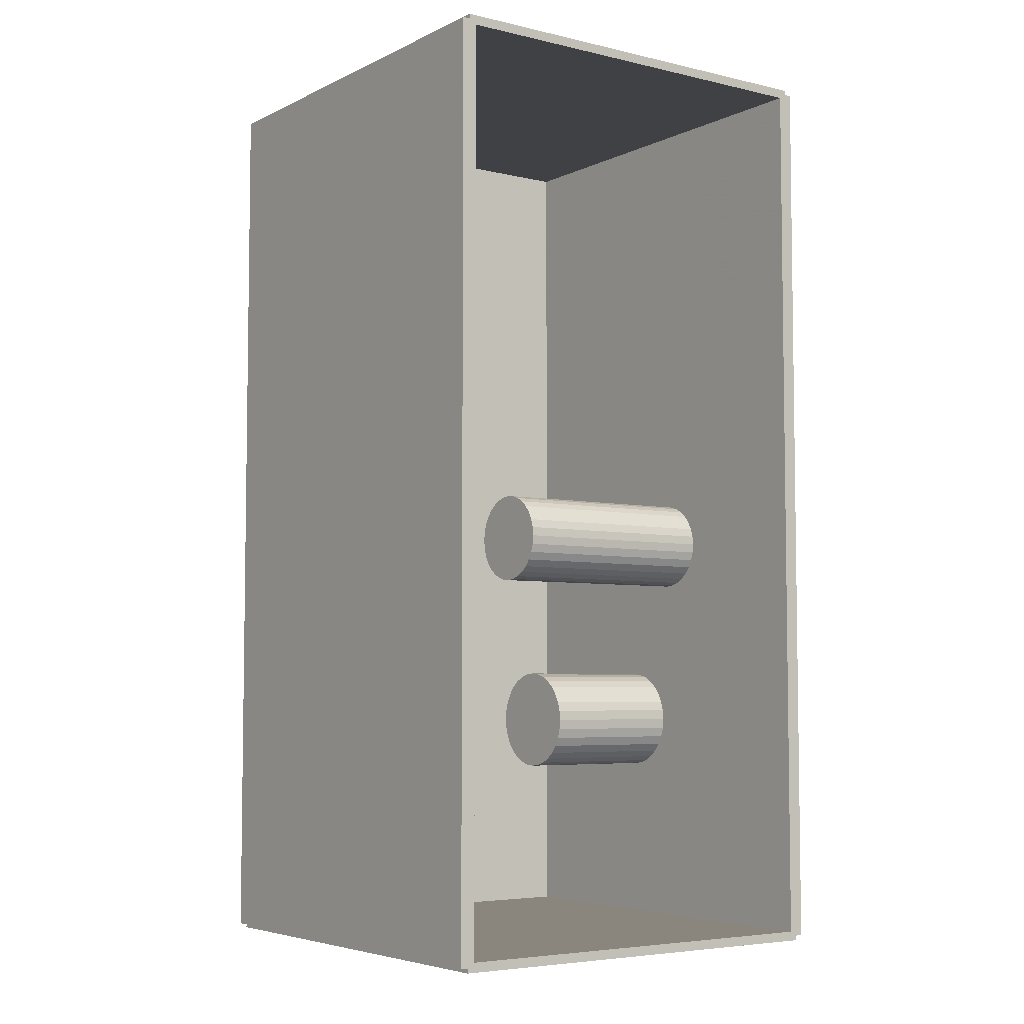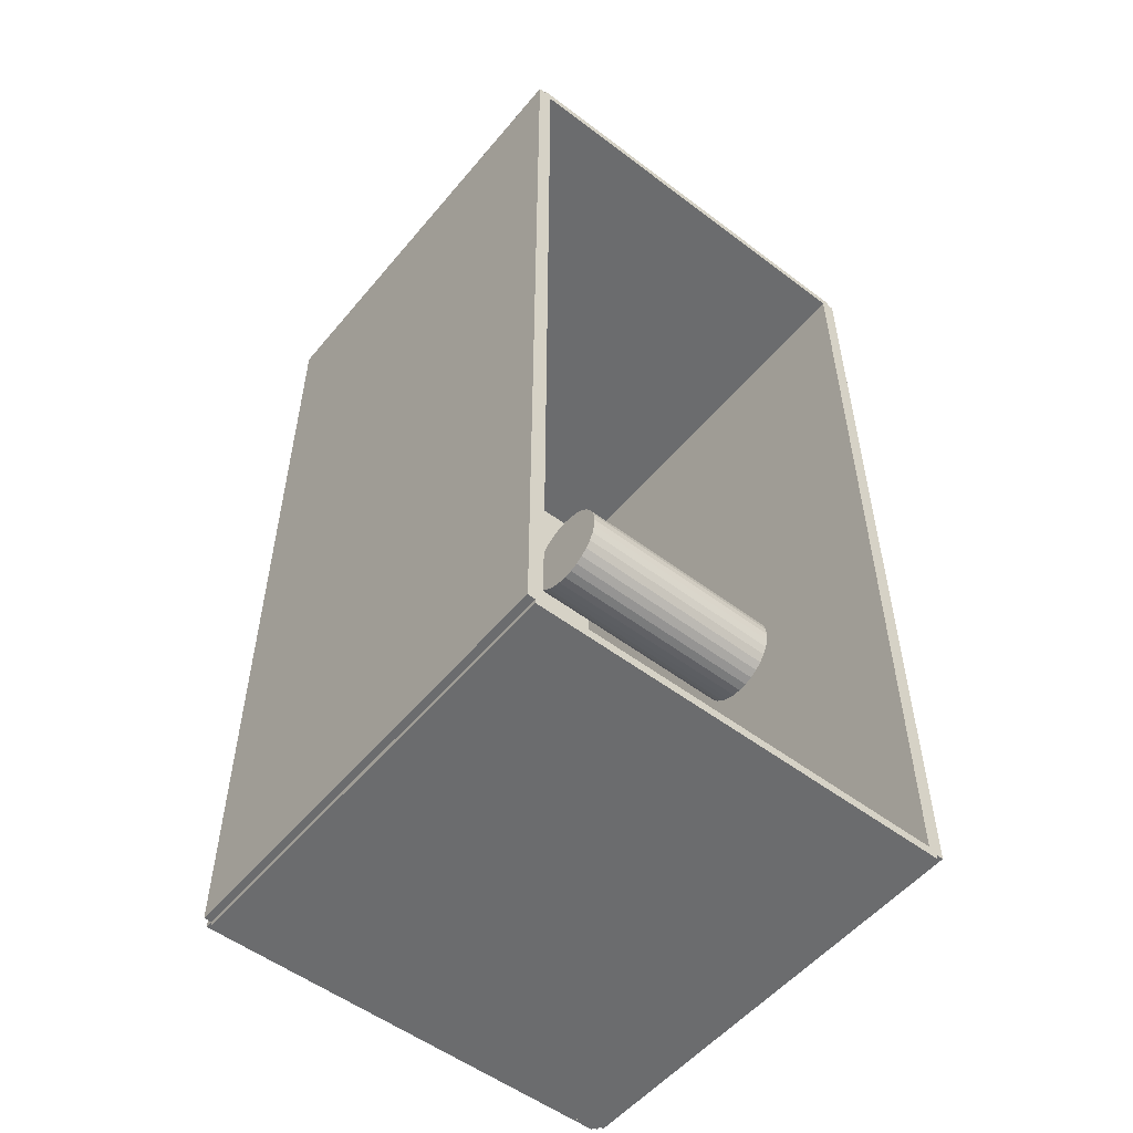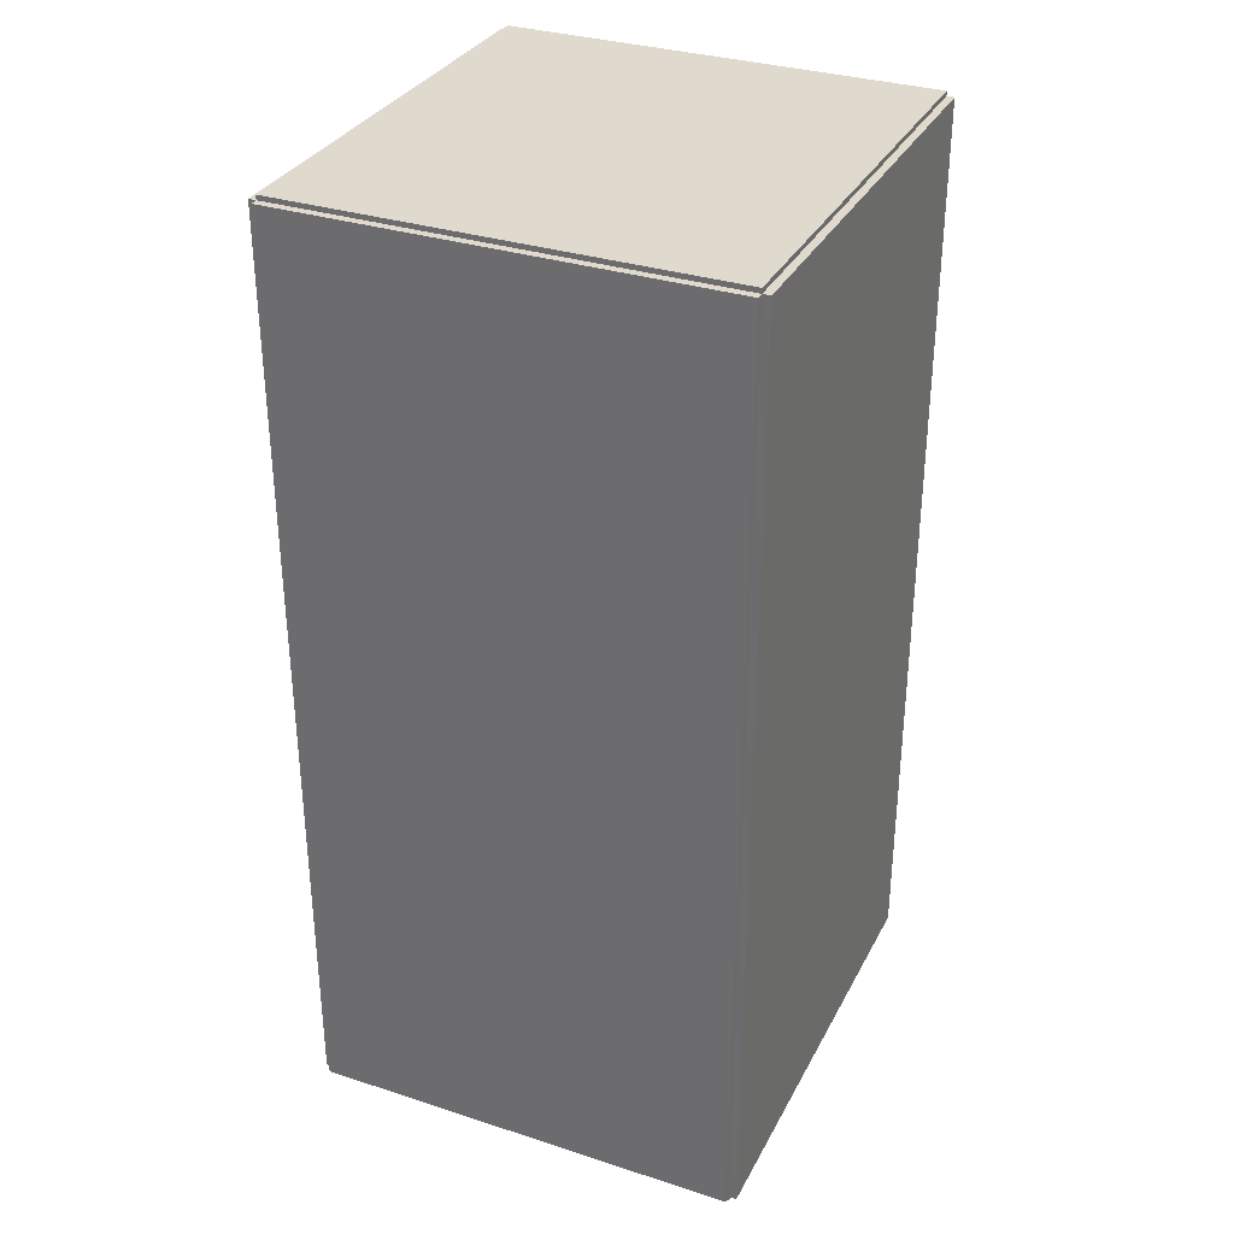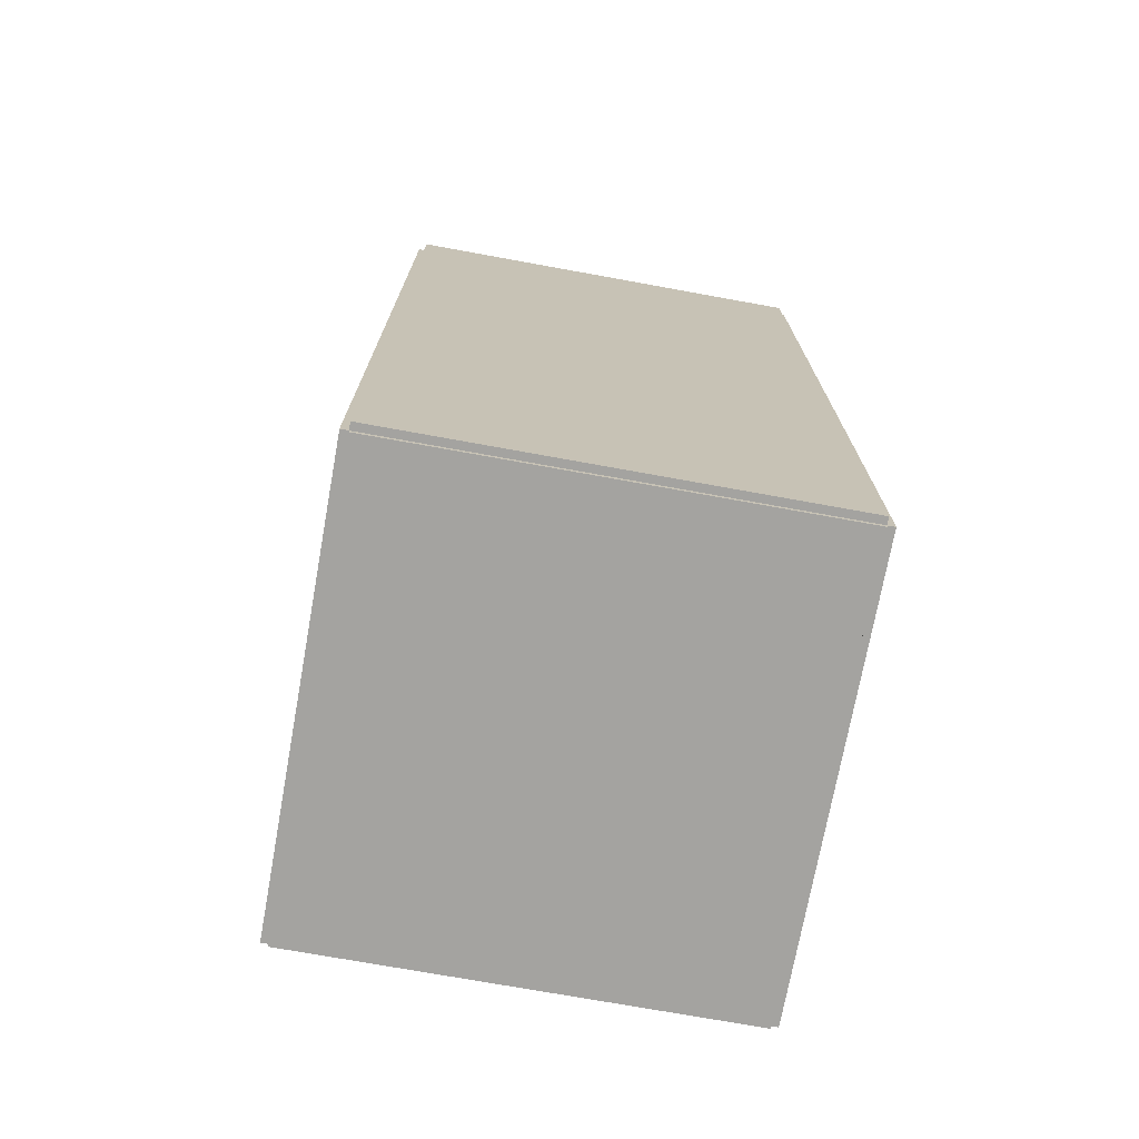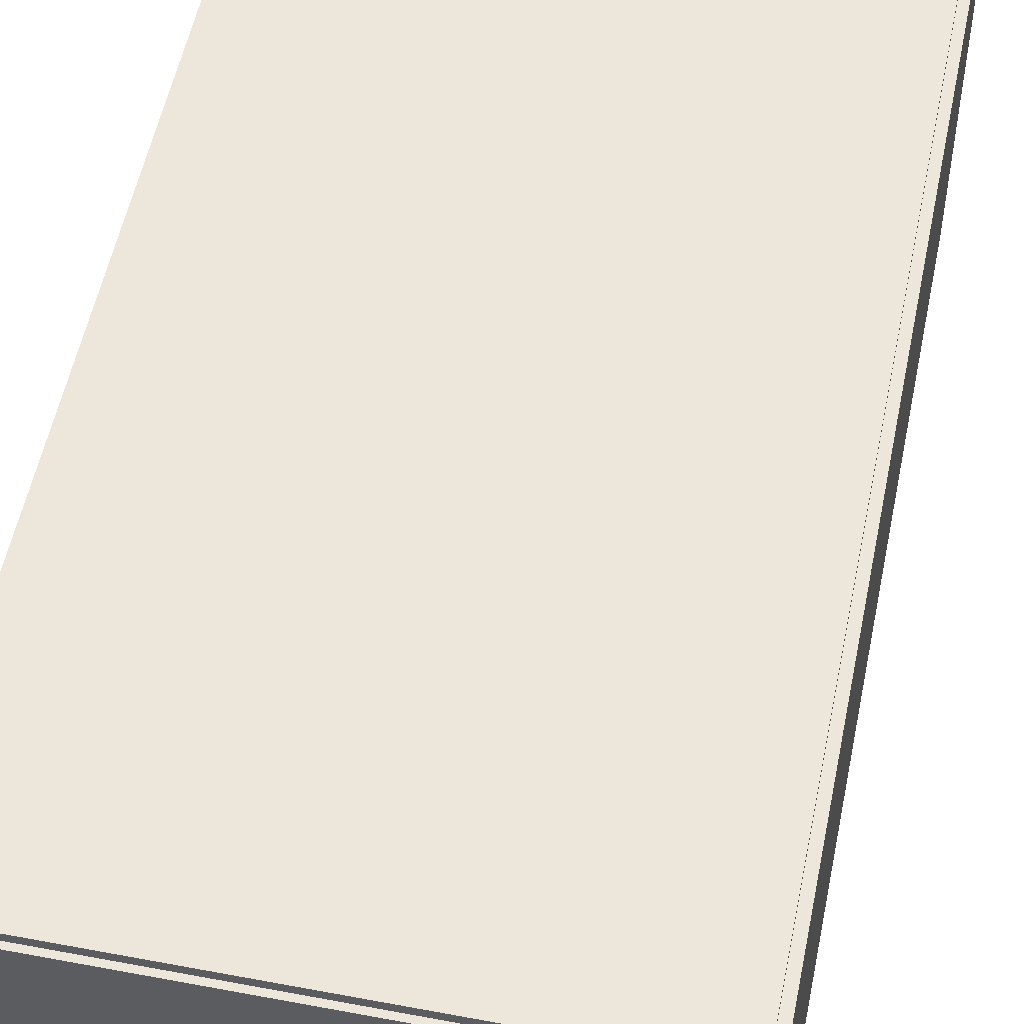
<metadata>
{"format":"obj","ext":"obj","renderer":"f3d","projection":"perspective","resolution":1024,"background":"white","views":[{"elev":-5.3,"azim":54.5,"up":"+Y"},{"elev":-53.6,"azim":51.1,"up":"+Y"},{"elev":32.7,"azim":-65.9,"up":"+Y"},{"elev":-73.0,"azim":-100.3,"up":"+Y"},{"elev":53.7,"azim":-168.6,"up":"+Z"}]}
</metadata>
<code>
v -0.09804 -0.2034 -0.003288
v -0.09804 -0.2034 0.003288
v -0.09804 0.2034 -0.003288
v -0.09804 0.2034 0.003288
v 0.09804 -0.2034 -0.003288
v 0.09804 -0.2034 0.003288
v 0.09804 0.2034 -0.003288
v 0.09804 0.2034 0.003288
v -0.09475 -0.2034 0
v -0.1013 -0.2034 0
v -0.09475 0.2034 0
v -0.1013 0.2034 0
v -0.09475 -0.2034 0.1875
v -0.1013 -0.2034 0.1875
v -0.09475 0.2034 0.1875
v -0.1013 0.2034 0.1875
v -0.09804 0.2013 0.1875
v -0.09804 0.2055 0.1875
v -0.09804 0.2013 0
v -0.09804 0.2055 0
v 0.09804 0.2013 0.1875
v 0.09804 0.2055 0.1875
v 0.09804 0.2013 0
v 0.09804 0.2055 0
v -0.09804 -0.2013 0
v -0.09804 -0.2055 0
v -0.09804 -0.2013 0.1875
v -0.09804 -0.2055 0.1875
v 0.09804 -0.2013 0
v 0.09804 -0.2055 0
v 0.09804 -0.2013 0.1875
v 0.09804 -0.2055 0.1875
v -0.09804 -0.2034 0.1842
v -0.09804 -0.2034 0.1908
v -0.09804 0.2034 0.1842
v -0.09804 0.2034 0.1908
v 0.09804 -0.2034 0.1842
v 0.09804 -0.2034 0.1908
v 0.09804 0.2034 0.1842
v 0.09804 0.2034 0.1908
v -0.01336 -0.1026 0.006576
v 0.009677 -0.1026 0.006576
v 0.009677 -0.1026 0.07277
v -0.01336 -0.1026 0.07277
v 0.009235 -0.09809 0.006576
v 0.009235 -0.09809 0.07277
v 0.007924 -0.09377 0.006576
v 0.007924 -0.09377 0.07277
v 0.005795 -0.08979 0.006576
v 0.005795 -0.08979 0.07277
v 0.00293 -0.0863 0.006576
v 0.00293 -0.0863 0.07277
v -0.0005609 -0.08343 0.006576
v -0.0005609 -0.08343 0.07277
v -0.004544 -0.0813 0.006576
v -0.004544 -0.0813 0.07277
v -0.008865 -0.07999 0.006576
v -0.008865 -0.07999 0.07277
v -0.01336 -0.07955 0.006576
v -0.01336 -0.07955 0.07277
v -0.01785 -0.07999 0.006576
v -0.01785 -0.07999 0.07277
v -0.02217 -0.0813 0.006576
v -0.02217 -0.0813 0.07277
v -0.02616 -0.08343 0.006576
v -0.02616 -0.08343 0.07277
v -0.02965 -0.0863 0.006576
v -0.02965 -0.0863 0.07277
v -0.03251 -0.08979 0.006576
v -0.03251 -0.08979 0.07277
v -0.03464 -0.09377 0.006576
v -0.03464 -0.09377 0.07277
v -0.03595 -0.09809 0.006576
v -0.03595 -0.09809 0.07277
v -0.0364 -0.1026 0.006576
v -0.0364 -0.1026 0.07277
v -0.03595 -0.1071 0.006576
v -0.03595 -0.1071 0.07277
v -0.03464 -0.1114 0.006576
v -0.03464 -0.1114 0.07277
v -0.03251 -0.1154 0.006576
v -0.03251 -0.1154 0.07277
v -0.02965 -0.1189 0.006576
v -0.02965 -0.1189 0.07277
v -0.02616 -0.1217 0.006576
v -0.02616 -0.1217 0.07277
v -0.02217 -0.1239 0.006576
v -0.02217 -0.1239 0.07277
v -0.01785 -0.1252 0.006576
v -0.01785 -0.1252 0.07277
v -0.01336 -0.1256 0.006576
v -0.01336 -0.1256 0.07277
v -0.008865 -0.1252 0.006576
v -0.008865 -0.1252 0.07277
v -0.004544 -0.1239 0.006576
v -0.004544 -0.1239 0.07277
v -0.0005609 -0.1217 0.006576
v -0.0005609 -0.1217 0.07277
v 0.00293 -0.1189 0.006576
v 0.00293 -0.1189 0.07277
v 0.005795 -0.1154 0.006576
v 0.005795 -0.1154 0.07277
v 0.007924 -0.1114 0.006576
v 0.007924 -0.1114 0.07277
v 0.009235 -0.1071 0.006576
v 0.009235 -0.1071 0.07277
v 0.01352 -0.01452 0.006576
v 0.03395 -0.01452 0.006576
v 0.03395 -0.01452 0.05668
v 0.01352 -0.01452 0.05668
v 0.03356 -0.01054 0.006576
v 0.03356 -0.01054 0.05668
v 0.03239 -0.006704 0.006576
v 0.03239 -0.006704 0.05668
v 0.03051 -0.003172 0.006576
v 0.03051 -0.003172 0.05668
v 0.02797 -7.52e-05 0.006576
v 0.02797 -7.52e-05 0.05668
v 0.02487 0.002466 0.006576
v 0.02487 0.002466 0.05668
v 0.02134 0.004354 0.006576
v 0.02134 0.004354 0.05668
v 0.0175 0.005517 0.006576
v 0.0175 0.005517 0.05668
v 0.01352 0.00591 0.006576
v 0.01352 0.00591 0.05668
v 0.00953 0.005517 0.006576
v 0.00953 0.005517 0.05668
v 0.005697 0.004354 0.006576
v 0.005697 0.004354 0.05668
v 0.002164 0.002466 0.006576
v 0.002164 0.002466 0.05668
v -0.0009322 -7.52e-05 0.006576
v -0.0009322 -7.52e-05 0.05668
v -0.003473 -0.003172 0.006576
v -0.003473 -0.003172 0.05668
v -0.005362 -0.006704 0.006576
v -0.005362 -0.006704 0.05668
v -0.006524 -0.01054 0.006576
v -0.006524 -0.01054 0.05668
v -0.006917 -0.01452 0.006576
v -0.006917 -0.01452 0.05668
v -0.006524 -0.01851 0.006576
v -0.006524 -0.01851 0.05668
v -0.005362 -0.02234 0.006576
v -0.005362 -0.02234 0.05668
v -0.003473 -0.02588 0.006576
v -0.003473 -0.02588 0.05668
v -0.0009322 -0.02897 0.006576
v -0.0009322 -0.02897 0.05668
v 0.002164 -0.03151 0.006576
v 0.002164 -0.03151 0.05668
v 0.005697 -0.0334 0.006576
v 0.005697 -0.0334 0.05668
v 0.00953 -0.03456 0.006576
v 0.00953 -0.03456 0.05668
v 0.01352 -0.03496 0.006576
v 0.01352 -0.03496 0.05668
v 0.0175 -0.03456 0.006576
v 0.0175 -0.03456 0.05668
v 0.02134 -0.0334 0.006576
v 0.02134 -0.0334 0.05668
v 0.02487 -0.03151 0.006576
v 0.02487 -0.03151 0.05668
v 0.02797 -0.02897 0.006576
v 0.02797 -0.02897 0.05668
v 0.03051 -0.02588 0.006576
v 0.03051 -0.02588 0.05668
v 0.03239 -0.02234 0.006576
v 0.03239 -0.02234 0.05668
v 0.03356 -0.01851 0.006576
v 0.03356 -0.01851 0.05668
v 0.01352 -0.01452 0.05668
v 0.03395 -0.01452 0.05668
v 0.03395 -0.01452 0.1068
v 0.01352 -0.01452 0.1068
v 0.03356 -0.01054 0.05668
v 0.03356 -0.01054 0.1068
v 0.03239 -0.006704 0.05668
v 0.03239 -0.006704 0.1068
v 0.03051 -0.003172 0.05668
v 0.03051 -0.003172 0.1068
v 0.02797 -7.52e-05 0.05668
v 0.02797 -7.52e-05 0.1068
v 0.02487 0.002466 0.05668
v 0.02487 0.002466 0.1068
v 0.02134 0.004354 0.05668
v 0.02134 0.004354 0.1068
v 0.0175 0.005517 0.05668
v 0.0175 0.005517 0.1068
v 0.01352 0.00591 0.05668
v 0.01352 0.00591 0.1068
v 0.00953 0.005517 0.05668
v 0.00953 0.005517 0.1068
v 0.005697 0.004354 0.05668
v 0.005697 0.004354 0.1068
v 0.002164 0.002466 0.05668
v 0.002164 0.002466 0.1068
v -0.0009322 -7.52e-05 0.05668
v -0.0009322 -7.52e-05 0.1068
v -0.003473 -0.003172 0.05668
v -0.003473 -0.003172 0.1068
v -0.005362 -0.006704 0.05668
v -0.005362 -0.006704 0.1068
v -0.006524 -0.01054 0.05668
v -0.006524 -0.01054 0.1068
v -0.006917 -0.01452 0.05668
v -0.006917 -0.01452 0.1068
v -0.006524 -0.01851 0.05668
v -0.006524 -0.01851 0.1068
v -0.005362 -0.02234 0.05668
v -0.005362 -0.02234 0.1068
v -0.003473 -0.02588 0.05668
v -0.003473 -0.02588 0.1068
v -0.0009322 -0.02897 0.05668
v -0.0009322 -0.02897 0.1068
v 0.002164 -0.03151 0.05668
v 0.002164 -0.03151 0.1068
v 0.005697 -0.0334 0.05668
v 0.005697 -0.0334 0.1068
v 0.00953 -0.03456 0.05668
v 0.00953 -0.03456 0.1068
v 0.01352 -0.03496 0.05668
v 0.01352 -0.03496 0.1068
v 0.0175 -0.03456 0.05668
v 0.0175 -0.03456 0.1068
v 0.02134 -0.0334 0.05668
v 0.02134 -0.0334 0.1068
v 0.02487 -0.03151 0.05668
v 0.02487 -0.03151 0.1068
v 0.02797 -0.02897 0.05668
v 0.02797 -0.02897 0.1068
v 0.03051 -0.02588 0.05668
v 0.03051 -0.02588 0.1068
v 0.03239 -0.02234 0.05668
v 0.03239 -0.02234 0.1068
v 0.03356 -0.01851 0.05668
v 0.03356 -0.01851 0.1068
f 2 4 1
f 5 2 1
f 1 4 3
f 3 5 1
f 2 8 4
f 6 2 5
f 6 8 2
f 4 8 3
f 7 5 3
f 3 8 7
f 7 6 5
f 8 6 7
f 10 12 9
f 13 10 9
f 9 12 11
f 11 13 9
f 10 16 12
f 14 10 13
f 14 16 10
f 12 16 11
f 15 13 11
f 11 16 15
f 15 14 13
f 16 14 15
f 18 20 17
f 21 18 17
f 17 20 19
f 19 21 17
f 18 24 20
f 22 18 21
f 22 24 18
f 20 24 19
f 23 21 19
f 19 24 23
f 23 22 21
f 24 22 23
f 26 28 25
f 29 26 25
f 25 28 27
f 27 29 25
f 26 32 28
f 30 26 29
f 30 32 26
f 28 32 27
f 31 29 27
f 27 32 31
f 31 30 29
f 32 30 31
f 34 36 33
f 37 34 33
f 33 36 35
f 35 37 33
f 34 40 36
f 38 34 37
f 38 40 34
f 36 40 35
f 39 37 35
f 35 40 39
f 39 38 37
f 40 38 39
f 42 41 45
f 42 45 43
f 43 45 46
f 43 46 44
f 45 41 47
f 45 47 46
f 46 47 48
f 46 48 44
f 47 41 49
f 47 49 48
f 48 49 50
f 48 50 44
f 49 41 51
f 49 51 50
f 50 51 52
f 50 52 44
f 51 41 53
f 51 53 52
f 52 53 54
f 52 54 44
f 53 41 55
f 53 55 54
f 54 55 56
f 54 56 44
f 55 41 57
f 55 57 56
f 56 57 58
f 56 58 44
f 57 41 59
f 57 59 58
f 58 59 60
f 58 60 44
f 59 41 61
f 59 61 60
f 60 61 62
f 60 62 44
f 61 41 63
f 61 63 62
f 62 63 64
f 62 64 44
f 63 41 65
f 63 65 64
f 64 65 66
f 64 66 44
f 65 41 67
f 65 67 66
f 66 67 68
f 66 68 44
f 67 41 69
f 67 69 68
f 68 69 70
f 68 70 44
f 69 41 71
f 69 71 70
f 70 71 72
f 70 72 44
f 71 41 73
f 71 73 72
f 72 73 74
f 72 74 44
f 73 41 75
f 73 75 74
f 74 75 76
f 74 76 44
f 75 41 77
f 75 77 76
f 76 77 78
f 76 78 44
f 77 41 79
f 77 79 78
f 78 79 80
f 78 80 44
f 79 41 81
f 79 81 80
f 80 81 82
f 80 82 44
f 81 41 83
f 81 83 82
f 82 83 84
f 82 84 44
f 83 41 85
f 83 85 84
f 84 85 86
f 84 86 44
f 85 41 87
f 85 87 86
f 86 87 88
f 86 88 44
f 87 41 89
f 87 89 88
f 88 89 90
f 88 90 44
f 89 41 91
f 89 91 90
f 90 91 92
f 90 92 44
f 91 41 93
f 91 93 92
f 92 93 94
f 92 94 44
f 93 41 95
f 93 95 94
f 94 95 96
f 94 96 44
f 95 41 97
f 95 97 96
f 96 97 98
f 96 98 44
f 97 41 99
f 97 99 98
f 98 99 100
f 98 100 44
f 99 41 101
f 99 101 100
f 100 101 102
f 100 102 44
f 101 41 103
f 101 103 102
f 102 103 104
f 102 104 44
f 103 41 105
f 103 105 104
f 104 105 106
f 104 106 44
f 105 41 42
f 105 42 106
f 106 42 43
f 106 43 44
f 108 107 111
f 108 111 109
f 109 111 112
f 109 112 110
f 111 107 113
f 111 113 112
f 112 113 114
f 112 114 110
f 113 107 115
f 113 115 114
f 114 115 116
f 114 116 110
f 115 107 117
f 115 117 116
f 116 117 118
f 116 118 110
f 117 107 119
f 117 119 118
f 118 119 120
f 118 120 110
f 119 107 121
f 119 121 120
f 120 121 122
f 120 122 110
f 121 107 123
f 121 123 122
f 122 123 124
f 122 124 110
f 123 107 125
f 123 125 124
f 124 125 126
f 124 126 110
f 125 107 127
f 125 127 126
f 126 127 128
f 126 128 110
f 127 107 129
f 127 129 128
f 128 129 130
f 128 130 110
f 129 107 131
f 129 131 130
f 130 131 132
f 130 132 110
f 131 107 133
f 131 133 132
f 132 133 134
f 132 134 110
f 133 107 135
f 133 135 134
f 134 135 136
f 134 136 110
f 135 107 137
f 135 137 136
f 136 137 138
f 136 138 110
f 137 107 139
f 137 139 138
f 138 139 140
f 138 140 110
f 139 107 141
f 139 141 140
f 140 141 142
f 140 142 110
f 141 107 143
f 141 143 142
f 142 143 144
f 142 144 110
f 143 107 145
f 143 145 144
f 144 145 146
f 144 146 110
f 145 107 147
f 145 147 146
f 146 147 148
f 146 148 110
f 147 107 149
f 147 149 148
f 148 149 150
f 148 150 110
f 149 107 151
f 149 151 150
f 150 151 152
f 150 152 110
f 151 107 153
f 151 153 152
f 152 153 154
f 152 154 110
f 153 107 155
f 153 155 154
f 154 155 156
f 154 156 110
f 155 107 157
f 155 157 156
f 156 157 158
f 156 158 110
f 157 107 159
f 157 159 158
f 158 159 160
f 158 160 110
f 159 107 161
f 159 161 160
f 160 161 162
f 160 162 110
f 161 107 163
f 161 163 162
f 162 163 164
f 162 164 110
f 163 107 165
f 163 165 164
f 164 165 166
f 164 166 110
f 165 107 167
f 165 167 166
f 166 167 168
f 166 168 110
f 167 107 169
f 167 169 168
f 168 169 170
f 168 170 110
f 169 107 171
f 169 171 170
f 170 171 172
f 170 172 110
f 171 107 108
f 171 108 172
f 172 108 109
f 172 109 110
f 174 173 177
f 174 177 175
f 175 177 178
f 175 178 176
f 177 173 179
f 177 179 178
f 178 179 180
f 178 180 176
f 179 173 181
f 179 181 180
f 180 181 182
f 180 182 176
f 181 173 183
f 181 183 182
f 182 183 184
f 182 184 176
f 183 173 185
f 183 185 184
f 184 185 186
f 184 186 176
f 185 173 187
f 185 187 186
f 186 187 188
f 186 188 176
f 187 173 189
f 187 189 188
f 188 189 190
f 188 190 176
f 189 173 191
f 189 191 190
f 190 191 192
f 190 192 176
f 191 173 193
f 191 193 192
f 192 193 194
f 192 194 176
f 193 173 195
f 193 195 194
f 194 195 196
f 194 196 176
f 195 173 197
f 195 197 196
f 196 197 198
f 196 198 176
f 197 173 199
f 197 199 198
f 198 199 200
f 198 200 176
f 199 173 201
f 199 201 200
f 200 201 202
f 200 202 176
f 201 173 203
f 201 203 202
f 202 203 204
f 202 204 176
f 203 173 205
f 203 205 204
f 204 205 206
f 204 206 176
f 205 173 207
f 205 207 206
f 206 207 208
f 206 208 176
f 207 173 209
f 207 209 208
f 208 209 210
f 208 210 176
f 209 173 211
f 209 211 210
f 210 211 212
f 210 212 176
f 211 173 213
f 211 213 212
f 212 213 214
f 212 214 176
f 213 173 215
f 213 215 214
f 214 215 216
f 214 216 176
f 215 173 217
f 215 217 216
f 216 217 218
f 216 218 176
f 217 173 219
f 217 219 218
f 218 219 220
f 218 220 176
f 219 173 221
f 219 221 220
f 220 221 222
f 220 222 176
f 221 173 223
f 221 223 222
f 222 223 224
f 222 224 176
f 223 173 225
f 223 225 224
f 224 225 226
f 224 226 176
f 225 173 227
f 225 227 226
f 226 227 228
f 226 228 176
f 227 173 229
f 227 229 228
f 228 229 230
f 228 230 176
f 229 173 231
f 229 231 230
f 230 231 232
f 230 232 176
f 231 173 233
f 231 233 232
f 232 233 234
f 232 234 176
f 233 173 235
f 233 235 234
f 234 235 236
f 234 236 176
f 235 173 237
f 235 237 236
f 236 237 238
f 236 238 176
f 237 173 174
f 237 174 238
f 238 174 175
f 238 175 176

</code>
